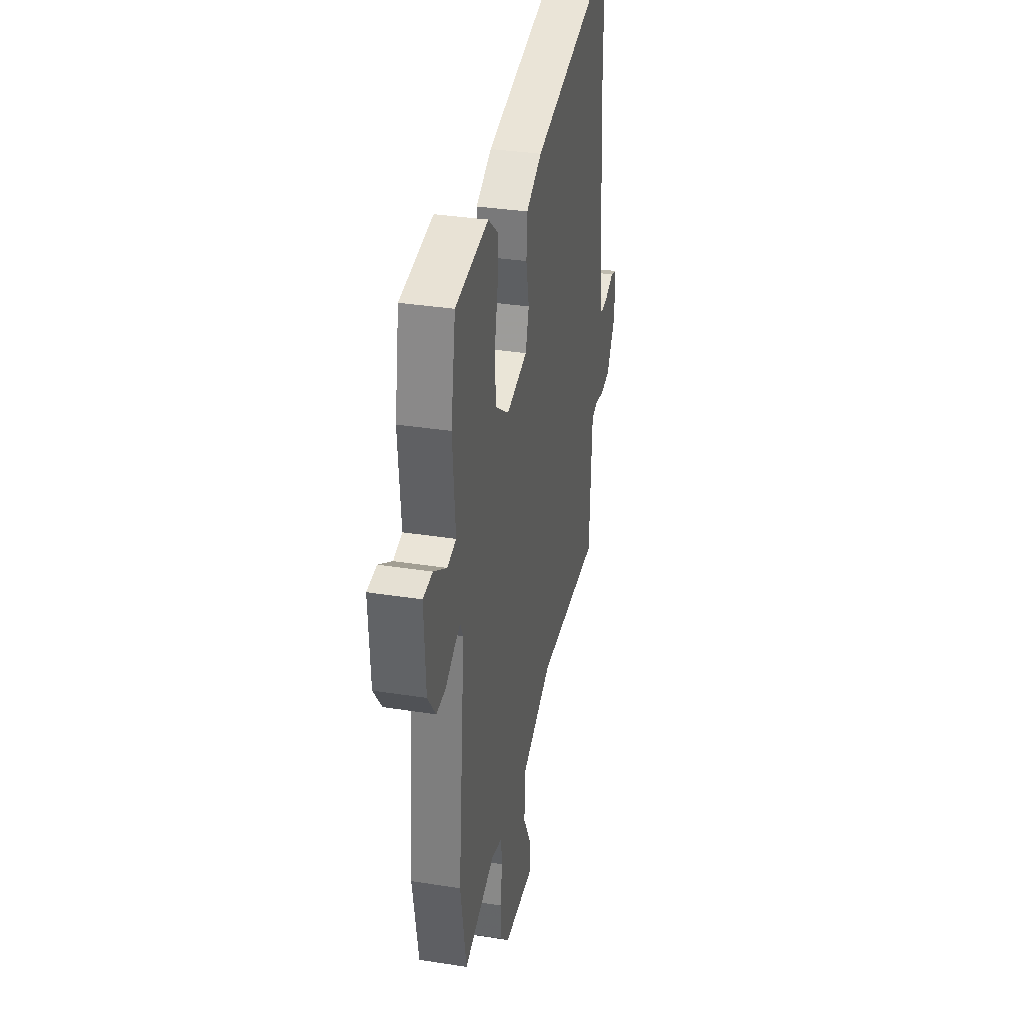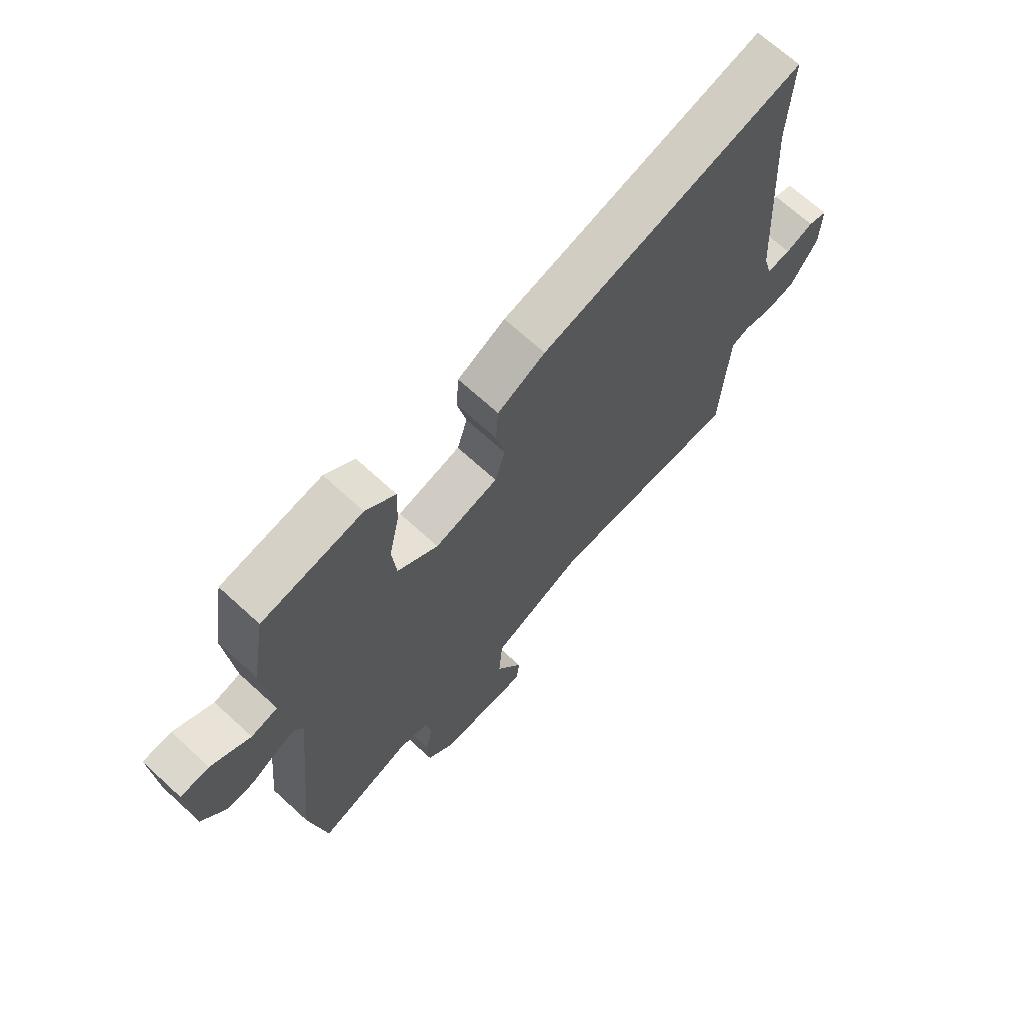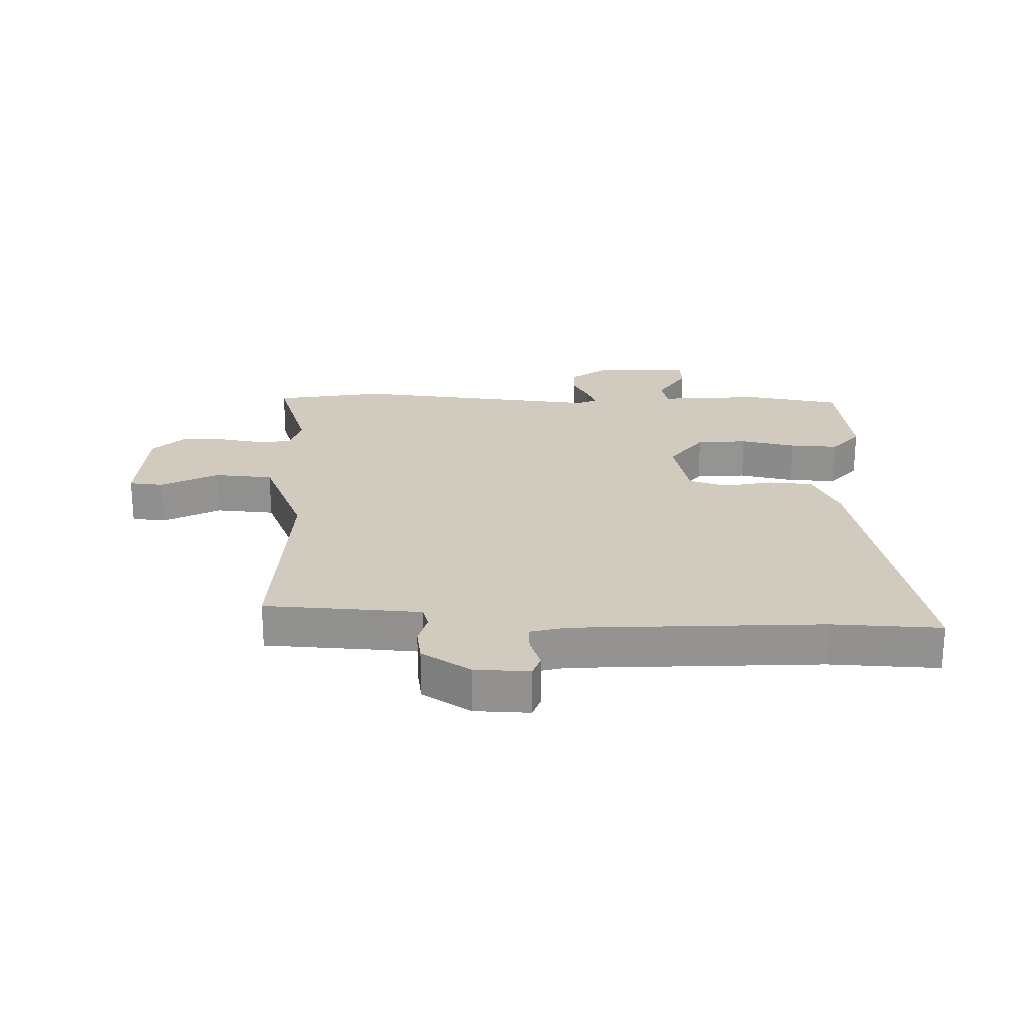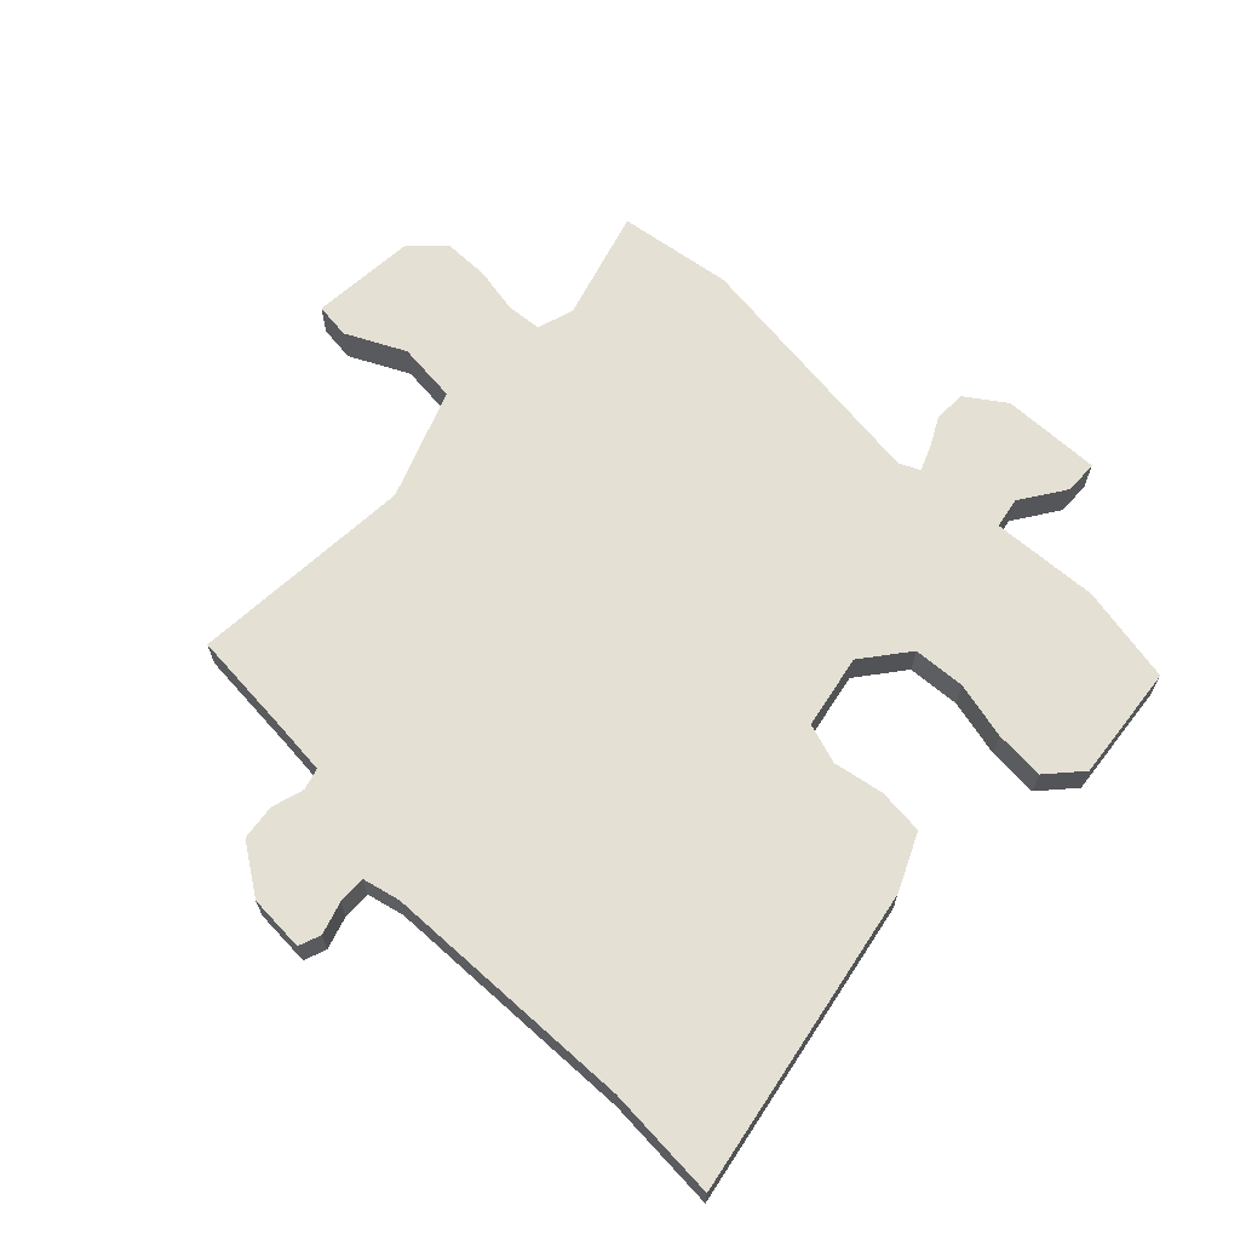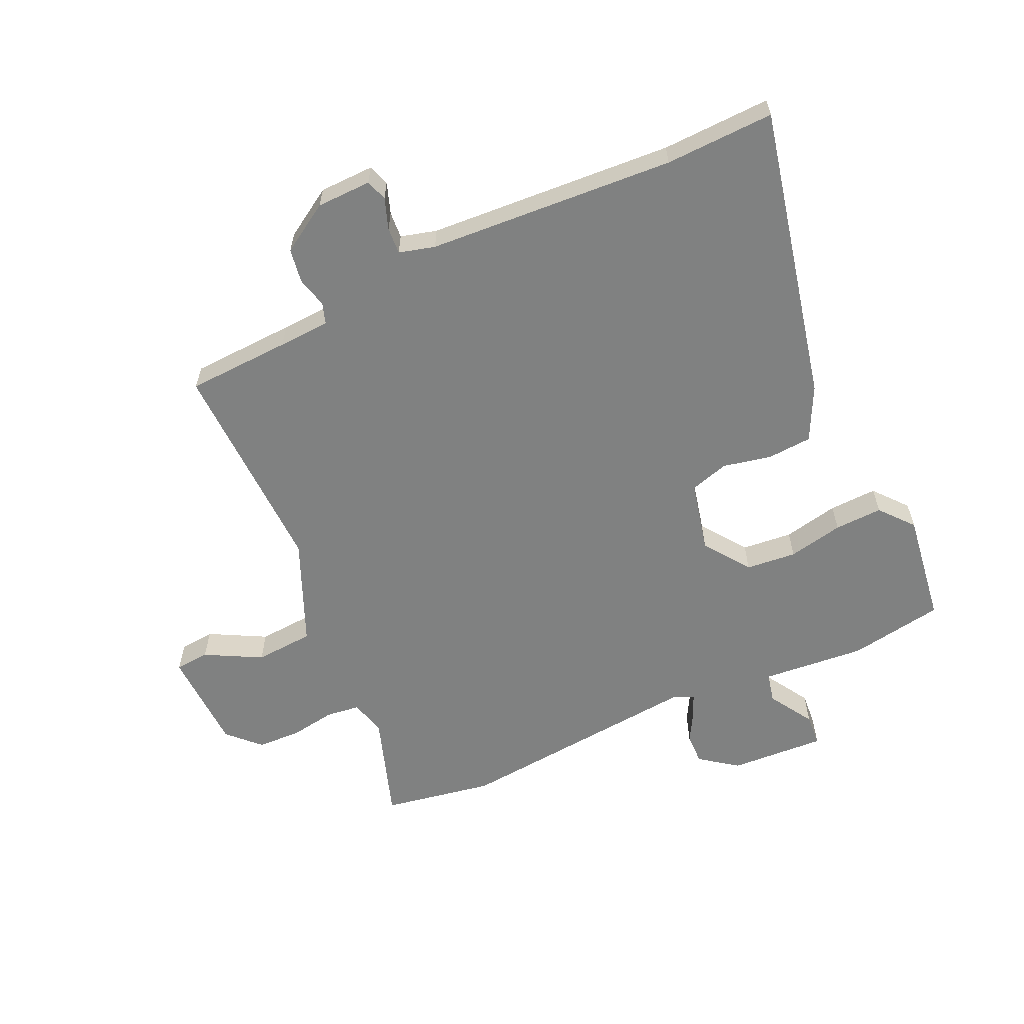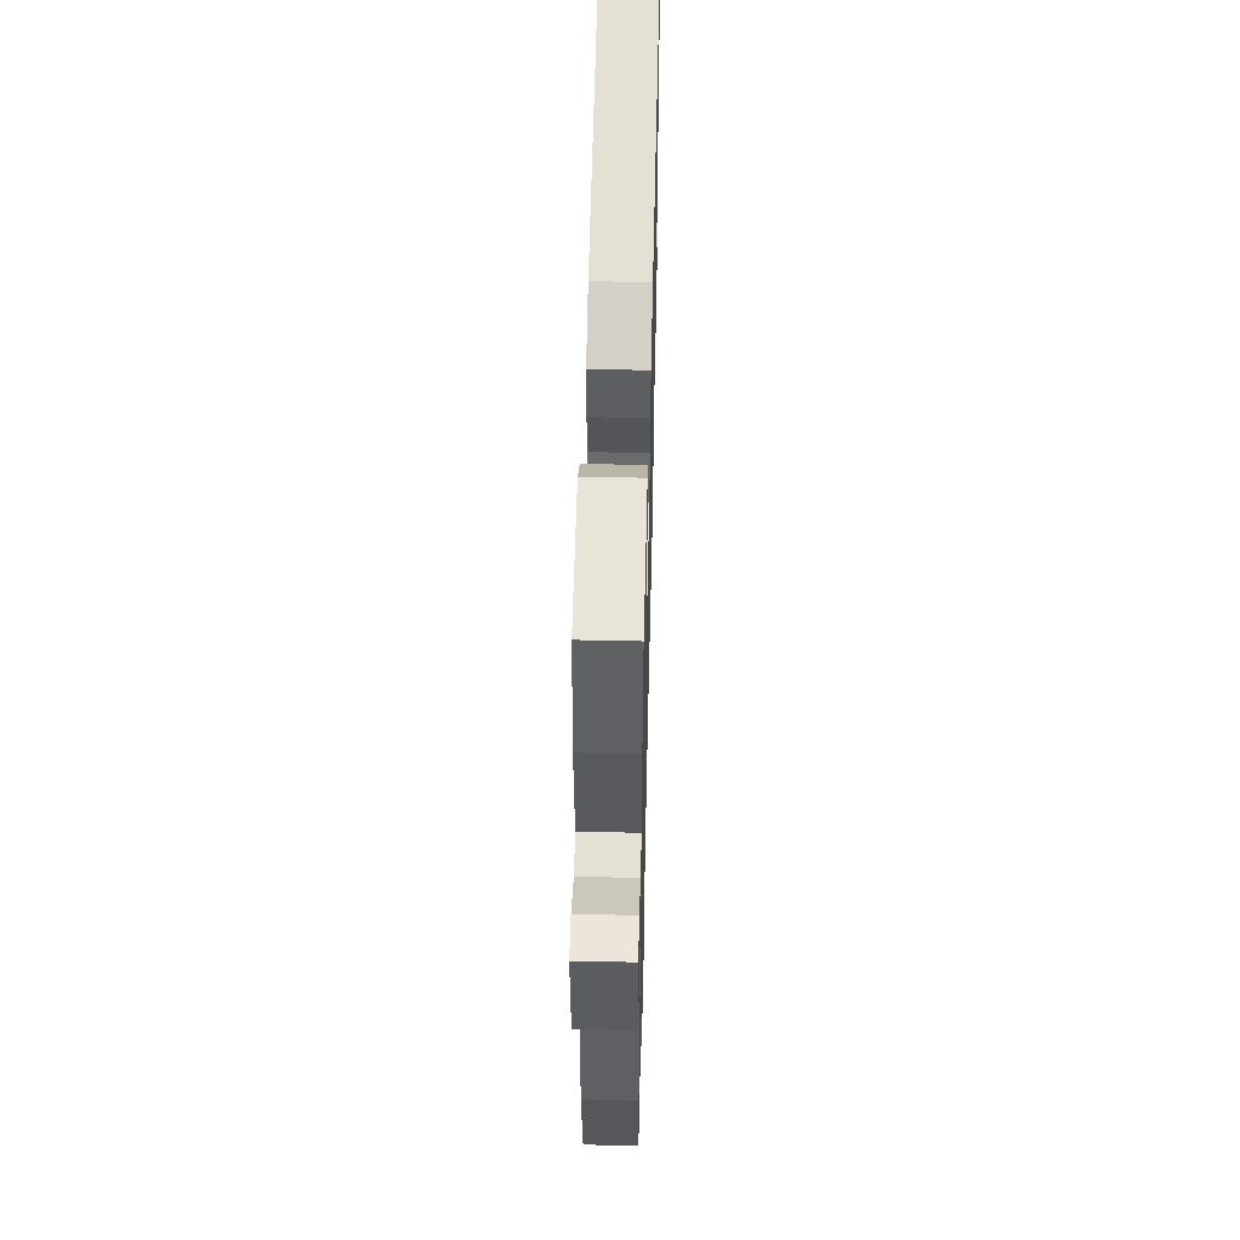
<metadata>
{"format":"obj","ext":"obj","renderer":"f3d","projection":"perspective","resolution":1024,"background":"white","views":[{"elev":34.0,"azim":102.1,"up":"+Z"},{"elev":68.9,"azim":132.5,"up":"+Z"},{"elev":23.4,"azim":-88.0,"up":"+Y"},{"elev":66.1,"azim":-44.2,"up":"+Y"},{"elev":-60.3,"azim":-65.3,"up":"+Y"},{"elev":53.2,"azim":91.4,"up":"+Z"}]}
</metadata>
<code>
v 0.514 0.07 -0.422
v 0.482 0.07 -0.603
v 0.308 0.07 -0.545
v 0.249 0.07 -0.561
v 0.242 0.07 -0.617
v 0.254 0.07 -0.691
v 0.251 0.07 -0.763
v 0.201 0.07 -0.813
v 0.032 0.07 -0.819
v 0.027 0.07 -0.762
v 0.076 0.07 -0.67
v 0.069 0.07 -0.573
v -0.103 0.07 -0.5
v -0.462 0.07 -0.51
v -0.47 0.07 -0.339
v -0.475 0.07 -0.254
v -0.509 0.07 -0.243
v -0.56 0.07 -0.256
v -0.616 0.07 -0.247
v -0.666 0.07 -0.167
v -0.668 0.07 -0.077
v -0.633 0.07 -0.065
v -0.582 0.07 -0.083
v -0.538 0.07 -0.086
v -0.522 0.07 -0.027
v -0.496 0.07 0.379
v -0.502 0.07 0.558
v -0.017 0.07 0.45
v 0.071 0.07 0.406
v 0.076 0.07 0.333
v 0.059 0.07 0.253
v 0.078 0.07 0.189
v 0.195 0.07 0.162
v 0.27 0.07 0.216
v 0.278 0.07 0.299
v 0.259 0.07 0.39
v 0.256 0.07 0.469
v 0.311 0.07 0.515
v 0.495 0.07 0.489
v 0.521 0.07 0.333
v 0.506 0.07 0.163
v 0.555 0.07 0.152
v 0.628 0.07 0.197
v 0.681 0.07 0.193
v 0.672 0.07 0.036
v 0.627 0.07 -0.025
v 0.576 0.07 -0.024
v 0.528 0.07 0.003
v 0.491 0.07 0.019
v 0.475 0.07 -0.013
v 0.514 0 -0.422
v 0.482 0 -0.603
v 0.308 0 -0.545
v 0.249 0 -0.561
v 0.242 0 -0.617
v 0.254 0 -0.691
v 0.251 0 -0.763
v 0.201 0 -0.813
v 0.032 0 -0.819
v 0.027 0 -0.762
v 0.076 0 -0.67
v 0.069 0 -0.573
v -0.103 0 -0.5
v -0.462 0 -0.51
v -0.47 0 -0.339
v -0.475 0 -0.254
v -0.509 0 -0.243
v -0.56 0 -0.256
v -0.616 0 -0.247
v -0.666 0 -0.167
v -0.668 0 -0.077
v -0.633 0 -0.065
v -0.582 0 -0.083
v -0.538 0 -0.086
v -0.522 0 -0.027
v -0.496 0 0.379
v -0.502 0 0.558
v -0.017 0 0.45
v 0.071 0 0.406
v 0.076 0 0.333
v 0.059 0 0.253
v 0.078 0 0.189
v 0.195 0 0.162
v 0.27 0 0.216
v 0.278 0 0.299
v 0.259 0 0.39
v 0.256 0 0.469
v 0.311 0 0.515
v 0.495 0 0.489
v 0.521 0 0.333
v 0.506 0 0.163
v 0.555 0 0.152
v 0.628 0 0.197
v 0.681 0 0.193
v 0.672 0 0.036
v 0.627 0 -0.025
v 0.576 0 -0.024
v 0.528 0 0.003
v 0.491 0 0.019
v 0.475 0 -0.013
f 45 46 47 48
f 45 48 49
f 42 43 44 45
f 41 42 45 49
f 40 41 49 50
f 38 39 40 50
f 35 36 37 38
f 34 35 38 50
f 28 29 30 31
f 26 27 28 31
f 25 26 31 32
f 24 25 32 33
f 20 21 22 23
f 20 23 24
f 17 18 19 20
f 16 17 20 24
f 13 14 15
f 12 13 15 16
f 8 9 10 11
f 8 11 12
f 5 6 7 8
f 4 5 8 12
f 3 4 12 16
f 33 34 50 1
f 3 16 24 33
f 1 2 3 33
f 98 97 96 95
f 99 98 95
f 95 94 93 92
f 99 95 92 91
f 100 99 91 90
f 100 90 89 88
f 88 87 86 85
f 100 88 85 84
f 81 80 79 78
f 81 78 77 76
f 82 81 76 75
f 83 82 75 74
f 73 72 71 70
f 74 73 70
f 70 69 68 67
f 74 70 67 66
f 65 64 63
f 66 65 63 62
f 61 60 59 58
f 62 61 58
f 58 57 56 55
f 62 58 55 54
f 66 62 54 53
f 51 100 84 83
f 83 74 66 53
f 83 53 52 51
f 1 51 52 2
f 2 52 53 3
f 3 53 54 4
f 4 54 55 5
f 5 55 56 6
f 6 56 57 7
f 7 57 58 8
f 8 58 59 9
f 9 59 60 10
f 10 60 61 11
f 11 61 62 12
f 12 62 63 13
f 13 63 64 14
f 14 64 65 15
f 15 65 66 16
f 16 66 67 17
f 17 67 68 18
f 18 68 69 19
f 19 69 70 20
f 20 70 71 21
f 21 71 72 22
f 22 72 73 23
f 23 73 74 24
f 24 74 75 25
f 25 75 76 26
f 26 76 77 27
f 27 77 78 28
f 28 78 79 29
f 29 79 80 30
f 30 80 81 31
f 31 81 82 32
f 32 82 83 33
f 33 83 84 34
f 34 84 85 35
f 35 85 86 36
f 36 86 87 37
f 37 87 88 38
f 38 88 89 39
f 39 89 90 40
f 40 90 91 41
f 41 91 92 42
f 42 92 93 43
f 43 93 94 44
f 44 94 95 45
f 45 95 96 46
f 46 96 97 47
f 47 97 98 48
f 48 98 99 49
f 49 99 100 50
f 50 100 51 1

</code>
